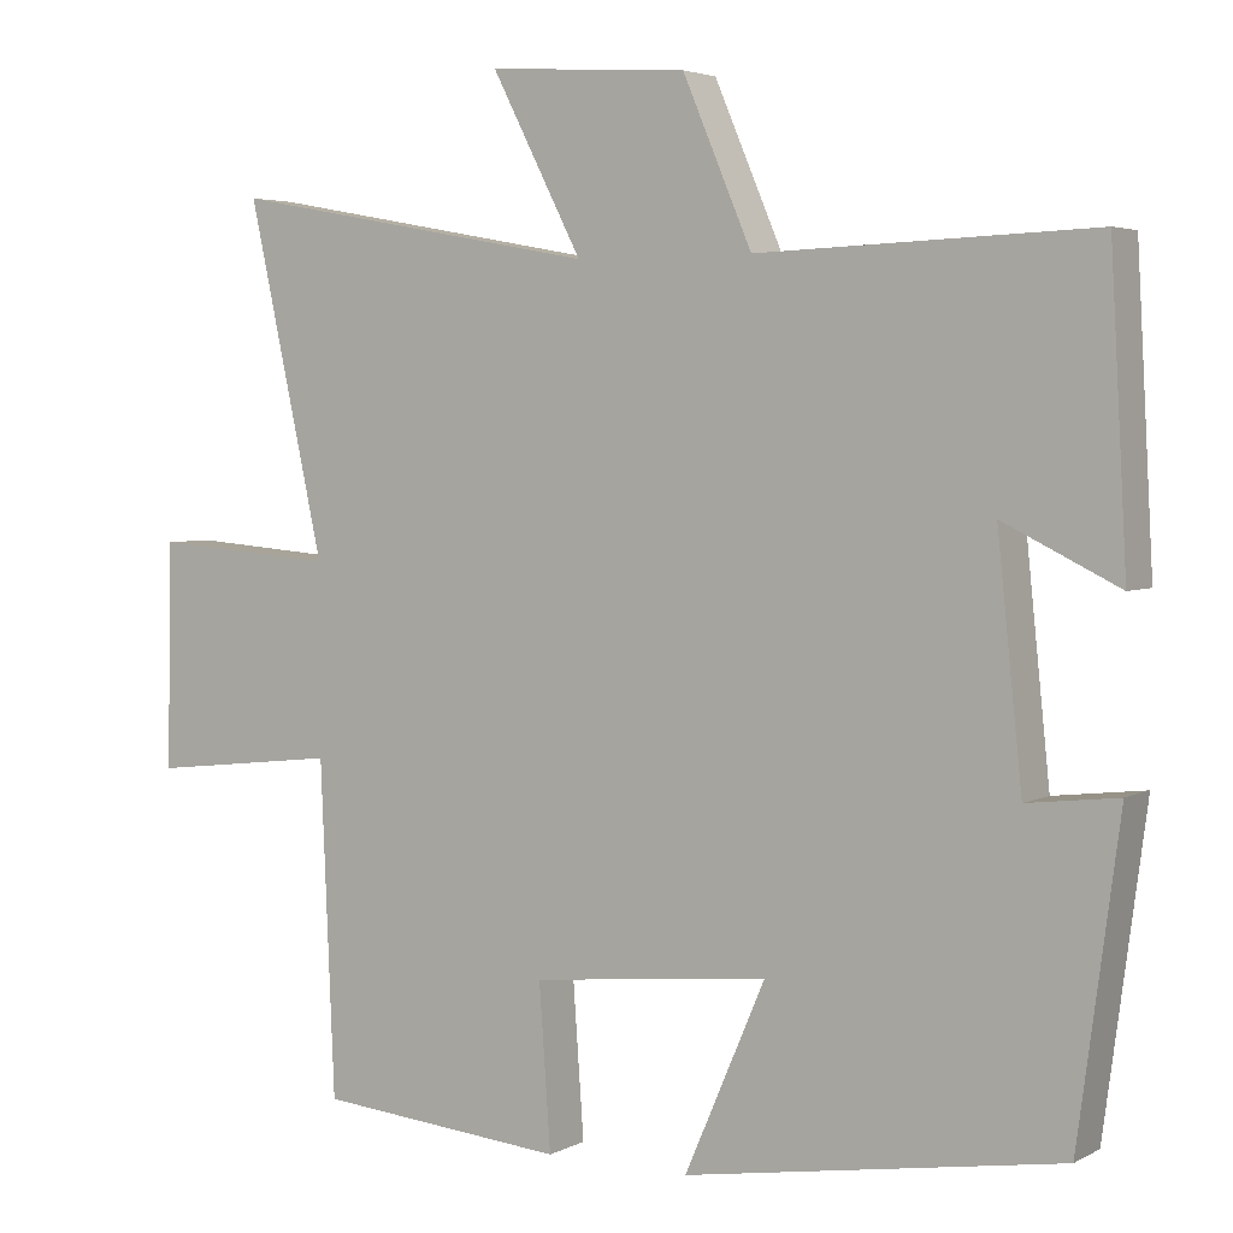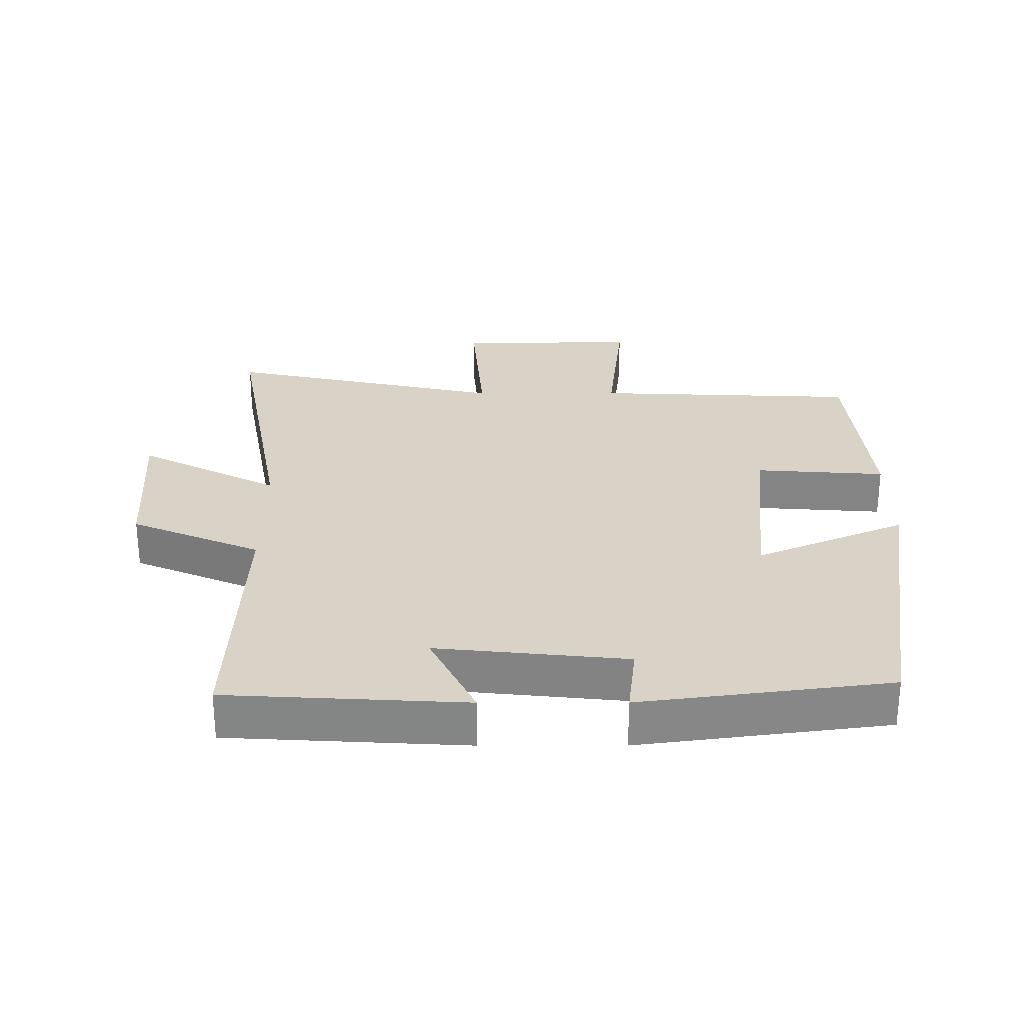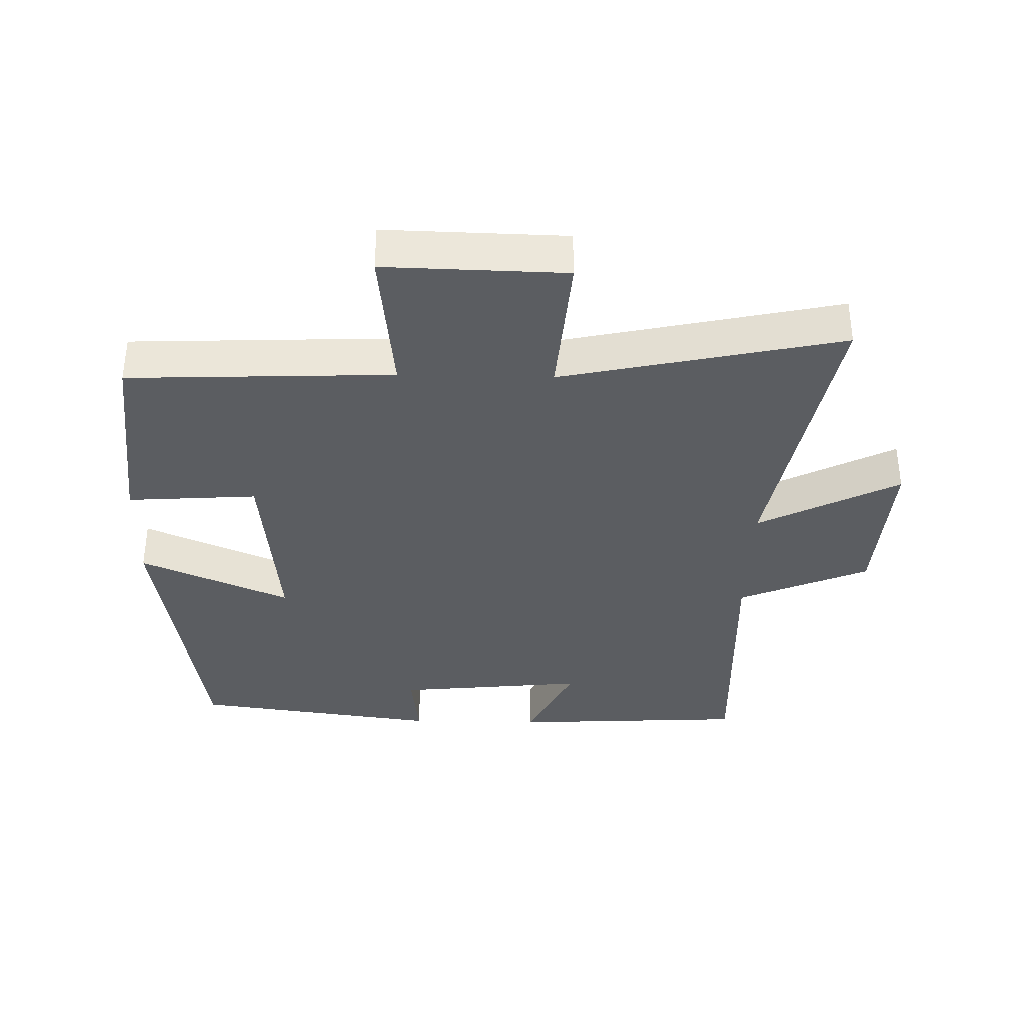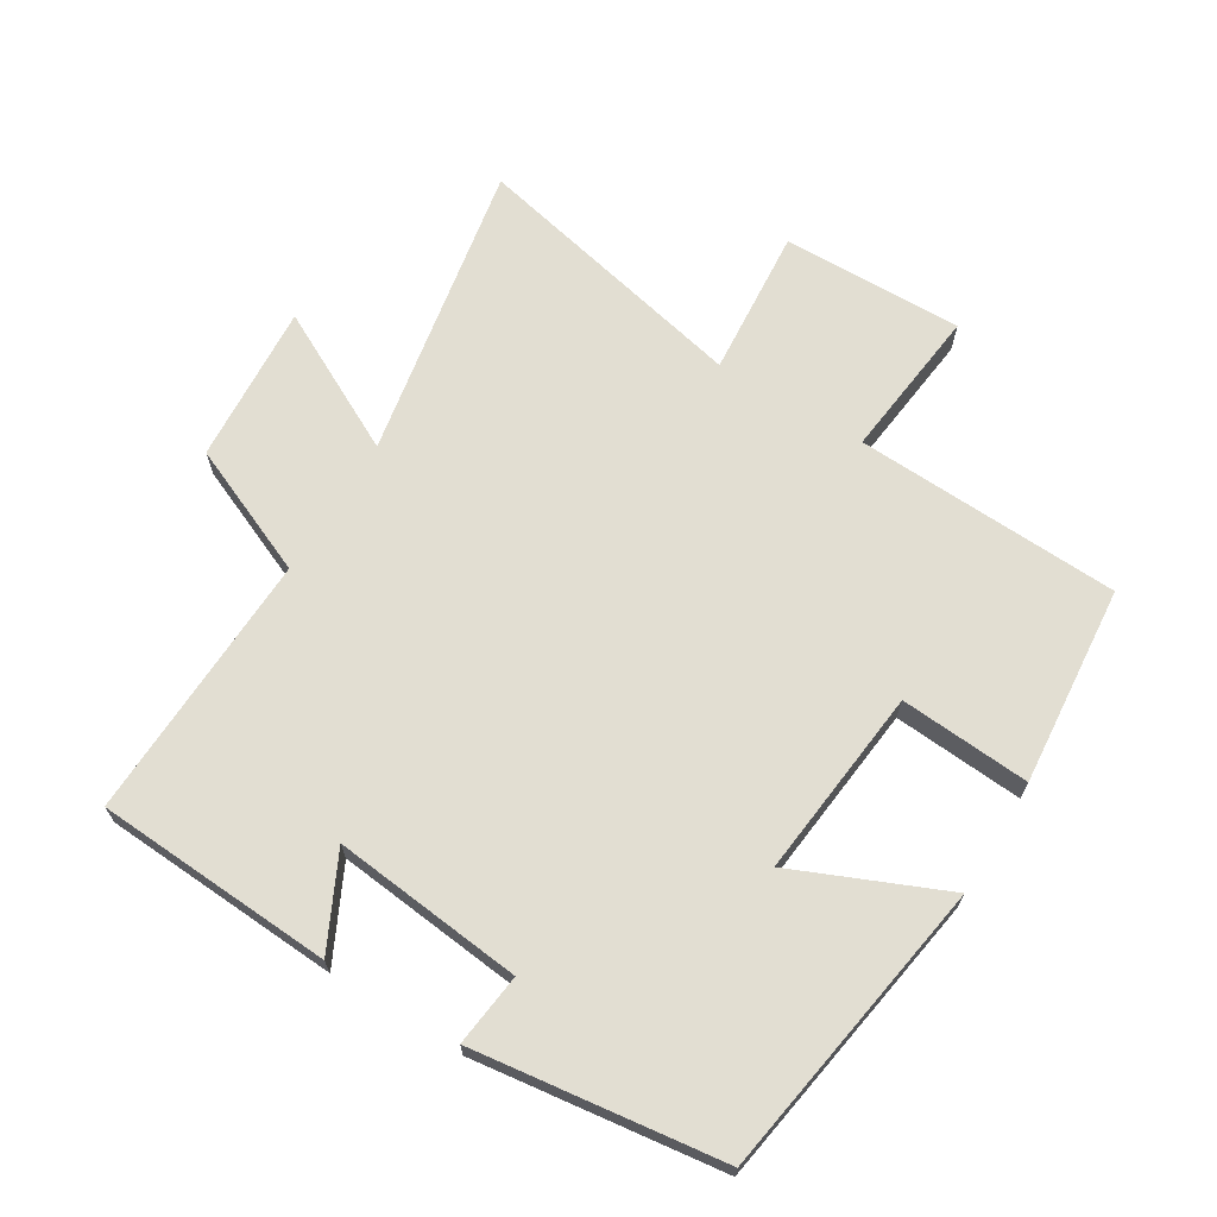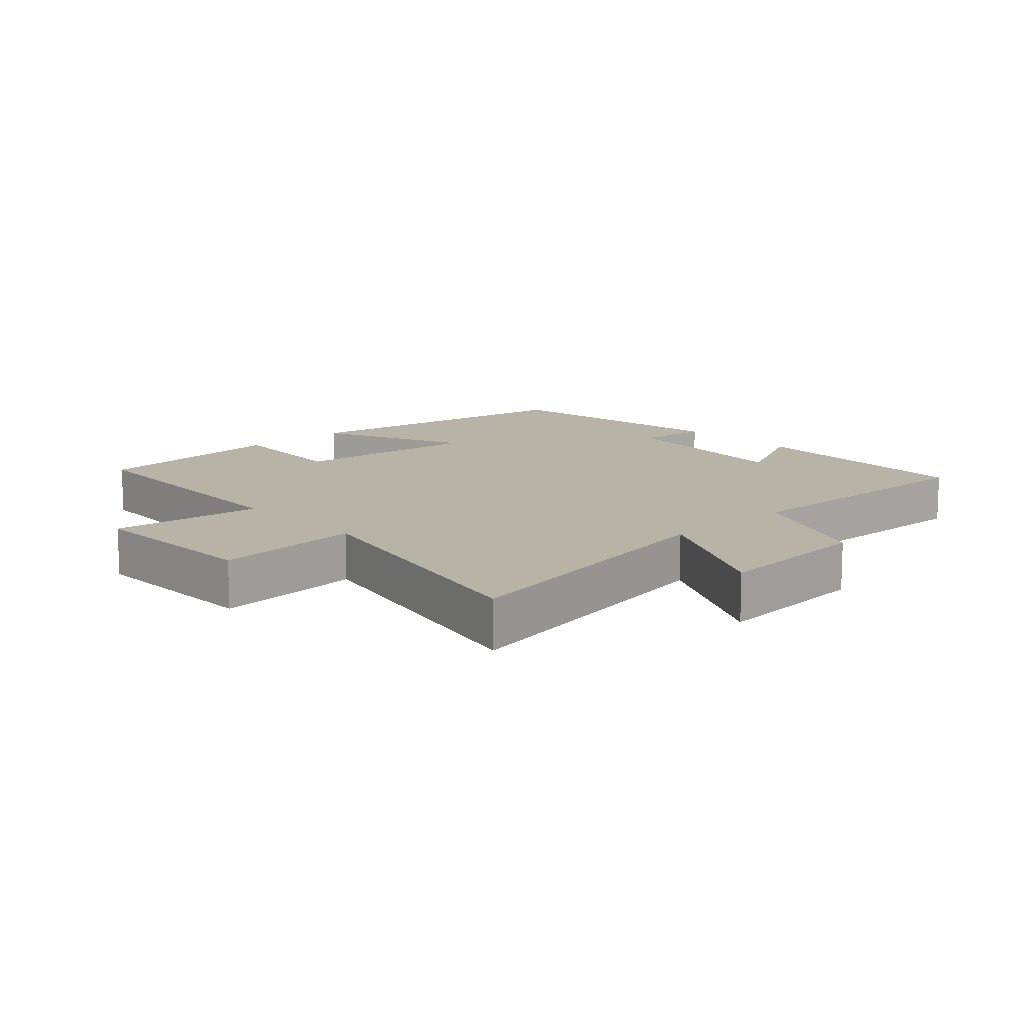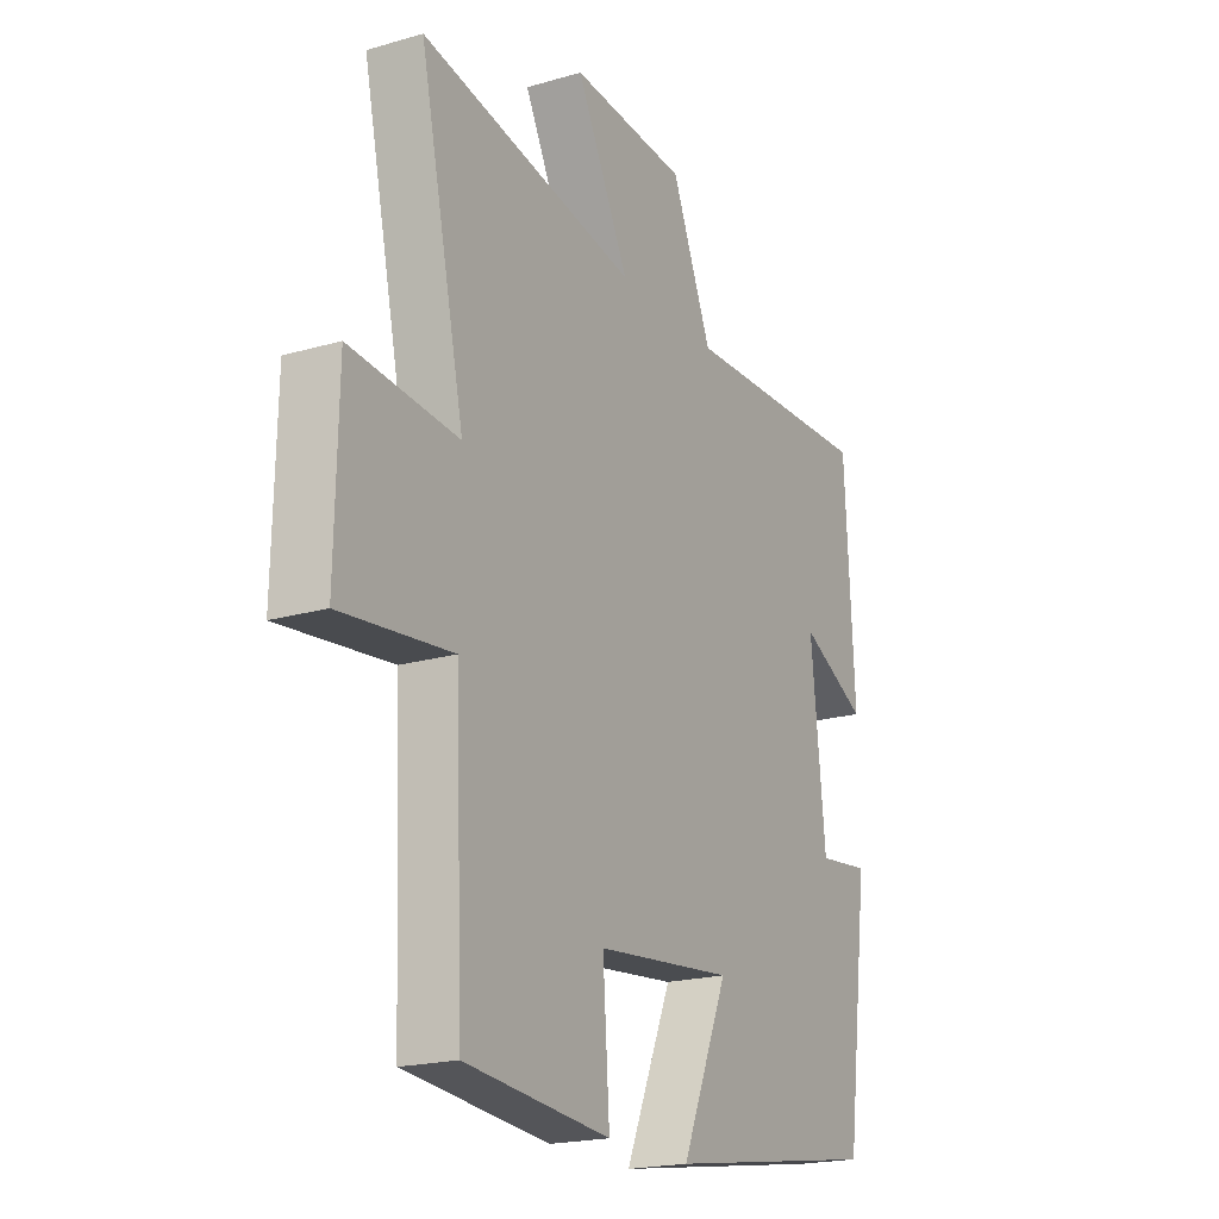
<metadata>
{"format":"obj","ext":"obj","renderer":"f3d","projection":"perspective","resolution":1024,"background":"white","views":[{"elev":3.8,"azim":31.6,"up":"+Z"},{"elev":28.0,"azim":89.9,"up":"+Y"},{"elev":-36.0,"azim":-91.4,"up":"+Y"},{"elev":67.9,"azim":121.5,"up":"+Y"},{"elev":12.6,"azim":-43.0,"up":"+Y"},{"elev":-20.1,"azim":-62.0,"up":"+Z"}]}
</metadata>
<code>
v -0.483 0.07 -0.473
v -0.5 0.07 -0.071
v -0.73 0.07 -0.097
v -0.724 0.07 0.177
v -0.5 0.07 0.159
v -0.593 0.07 0.583
v -0.142 0.07 0.5
v -0.252 0.07 0.713
v -0.01 0.07 0.697
v 0.074 0.07 0.5
v 0.48 0.07 0.515
v 0.5 0.07 0.155
v 0.36 0.07 0.224
v 0.39 0.07 -0.064
v 0.5 0.07 -0.051
v 0.45 0.07 -0.427
v -0.005 0.07 -0.5
v 0.093 0.07 -0.273
v -0.195 0.07 -0.303
v -0.181 0.07 -0.5
v -0.483 0 -0.473
v -0.5 0 -0.071
v -0.73 0 -0.097
v -0.724 0 0.177
v -0.5 0 0.159
v -0.593 0 0.583
v -0.142 0 0.5
v -0.252 0 0.713
v -0.01 0 0.697
v 0.074 0 0.5
v 0.48 0 0.515
v 0.5 0 0.155
v 0.36 0 0.224
v 0.39 0 -0.064
v 0.5 0 -0.051
v 0.45 0 -0.427
v -0.005 0 -0.5
v 0.093 0 -0.273
v -0.195 0 -0.303
v -0.181 0 -0.5
f 19 20 1 2
f 18 19 2
f 16 17 18
f 15 16 18
f 14 15 18
f 13 14 18 2
f 10 11 12 13
f 10 13 2 3
f 7 8 9 10
f 7 10 3
f 5 6 7
f 5 7 3
f 3 4 5
f 22 21 40 39
f 22 39 38
f 38 37 36
f 38 36 35
f 38 35 34
f 22 38 34 33
f 33 32 31 30
f 23 22 33 30
f 30 29 28 27
f 23 30 27
f 27 26 25
f 23 27 25
f 25 24 23
f 1 21 22 2
f 2 22 23 3
f 3 23 24 4
f 4 24 25 5
f 5 25 26 6
f 6 26 27 7
f 7 27 28 8
f 8 28 29 9
f 9 29 30 10
f 10 30 31 11
f 11 31 32 12
f 12 32 33 13
f 13 33 34 14
f 14 34 35 15
f 15 35 36 16
f 16 36 37 17
f 17 37 38 18
f 18 38 39 19
f 19 39 40 20
f 20 40 21 1

</code>
